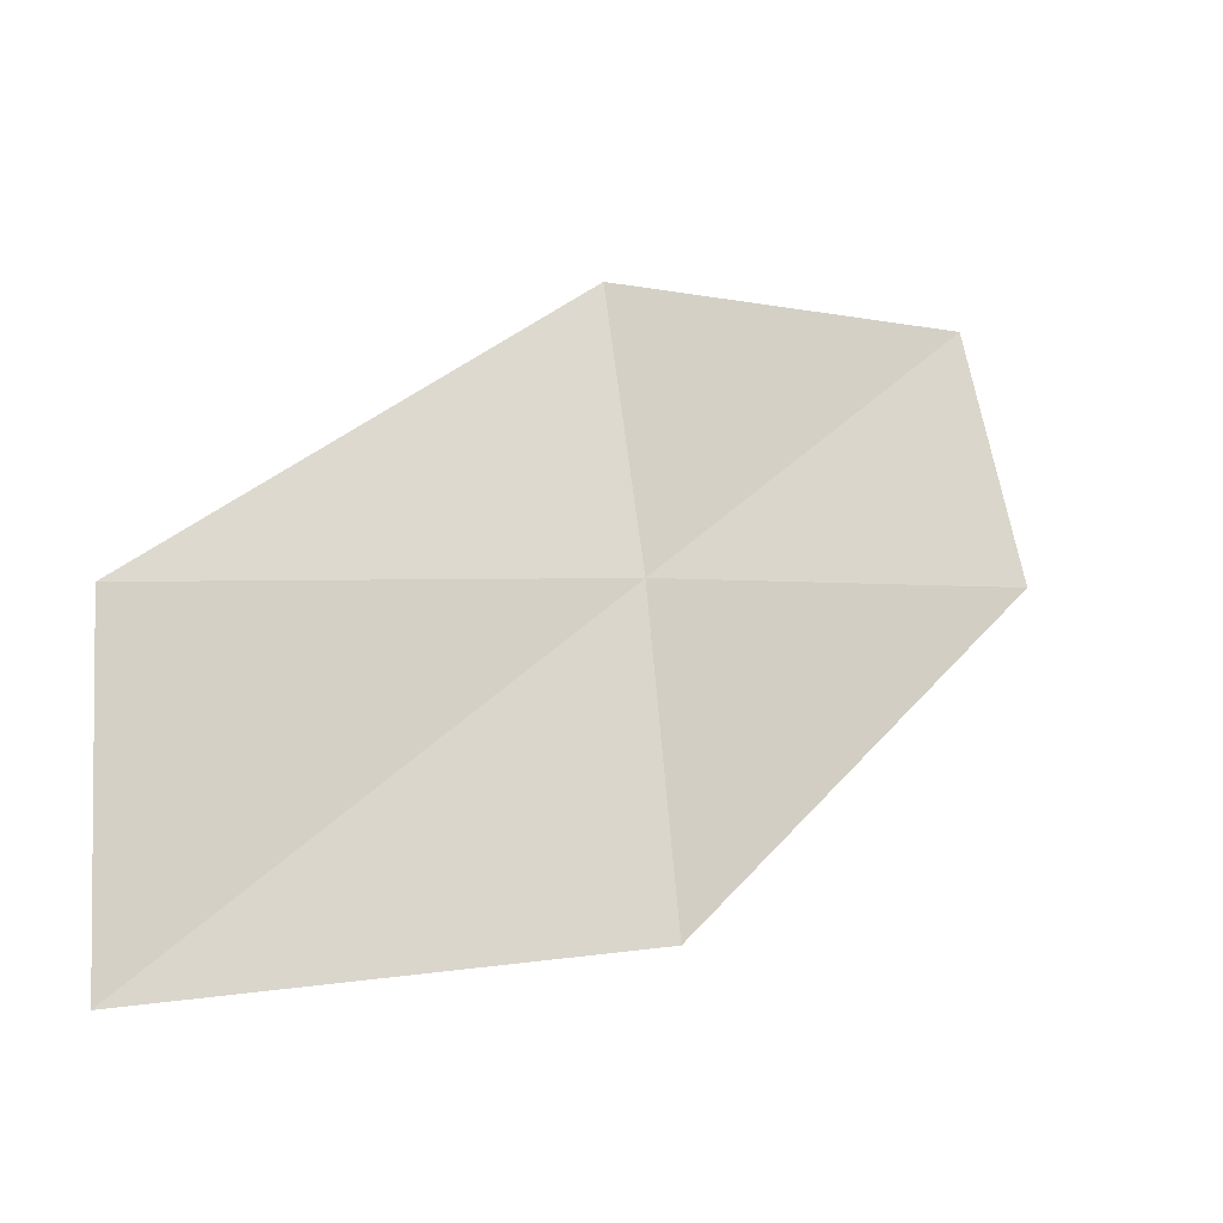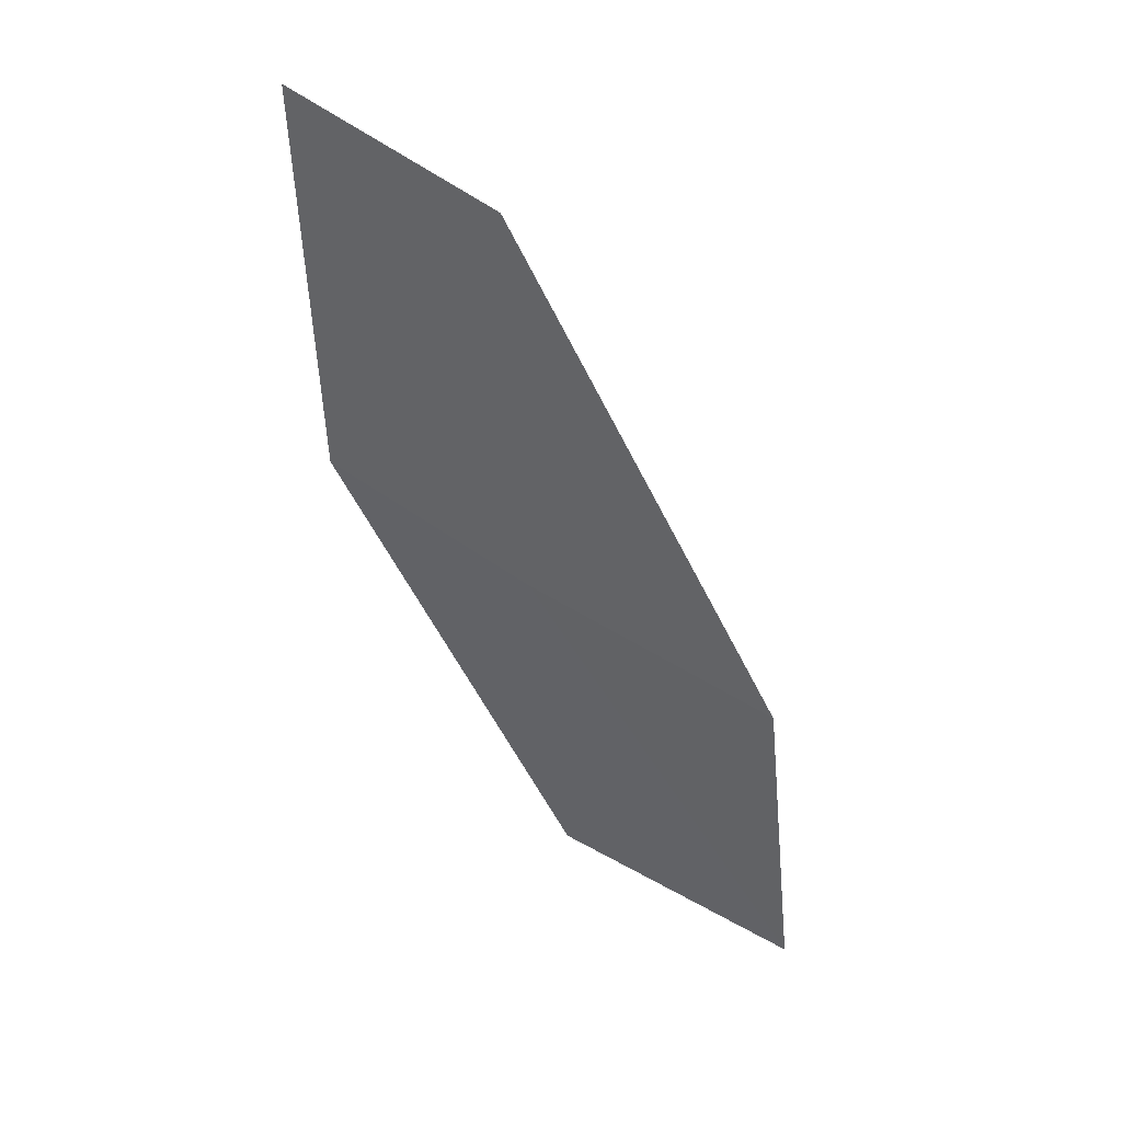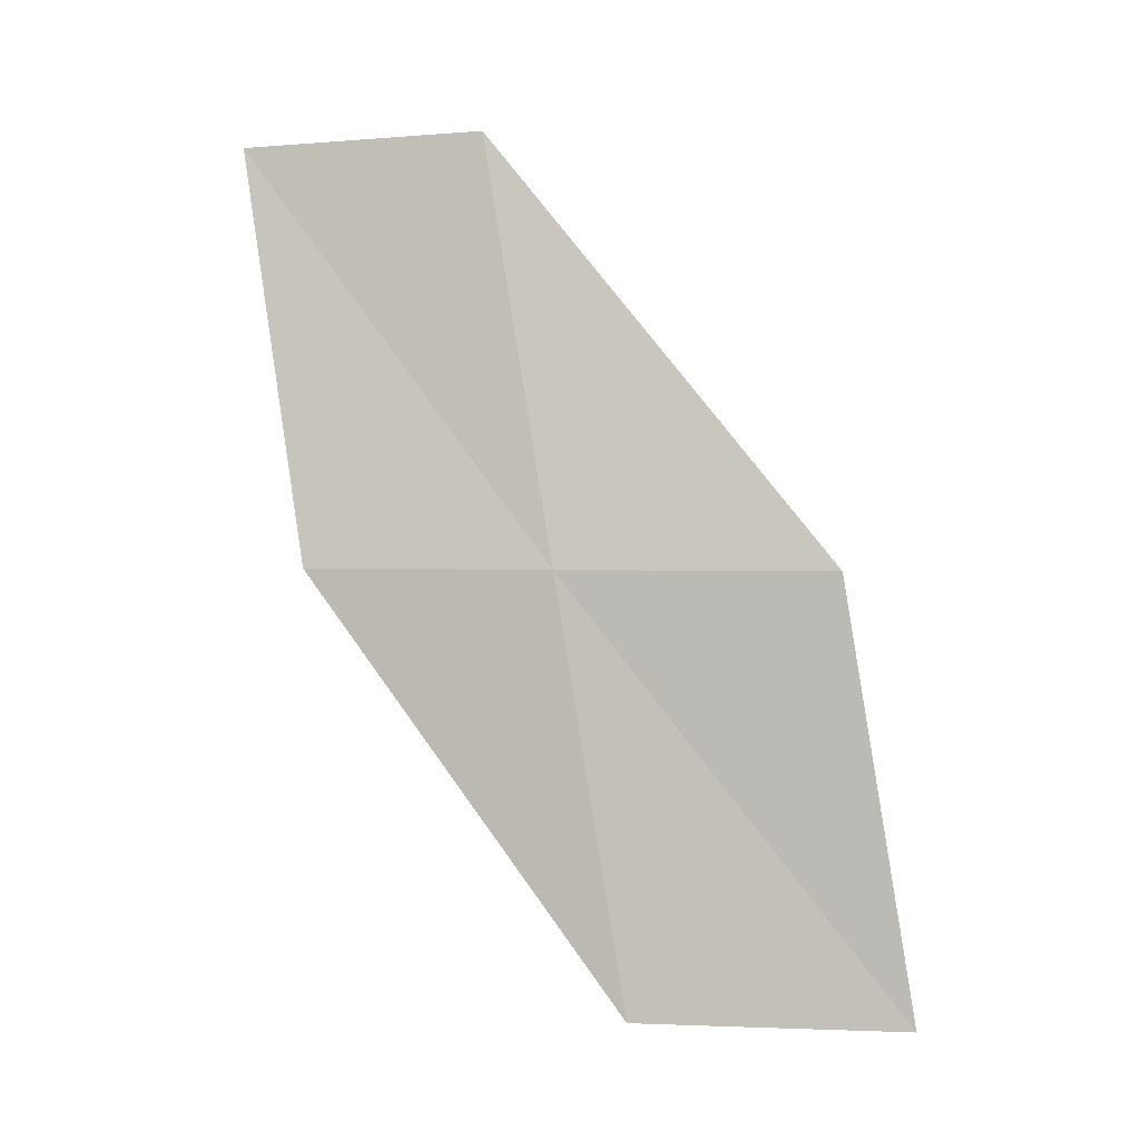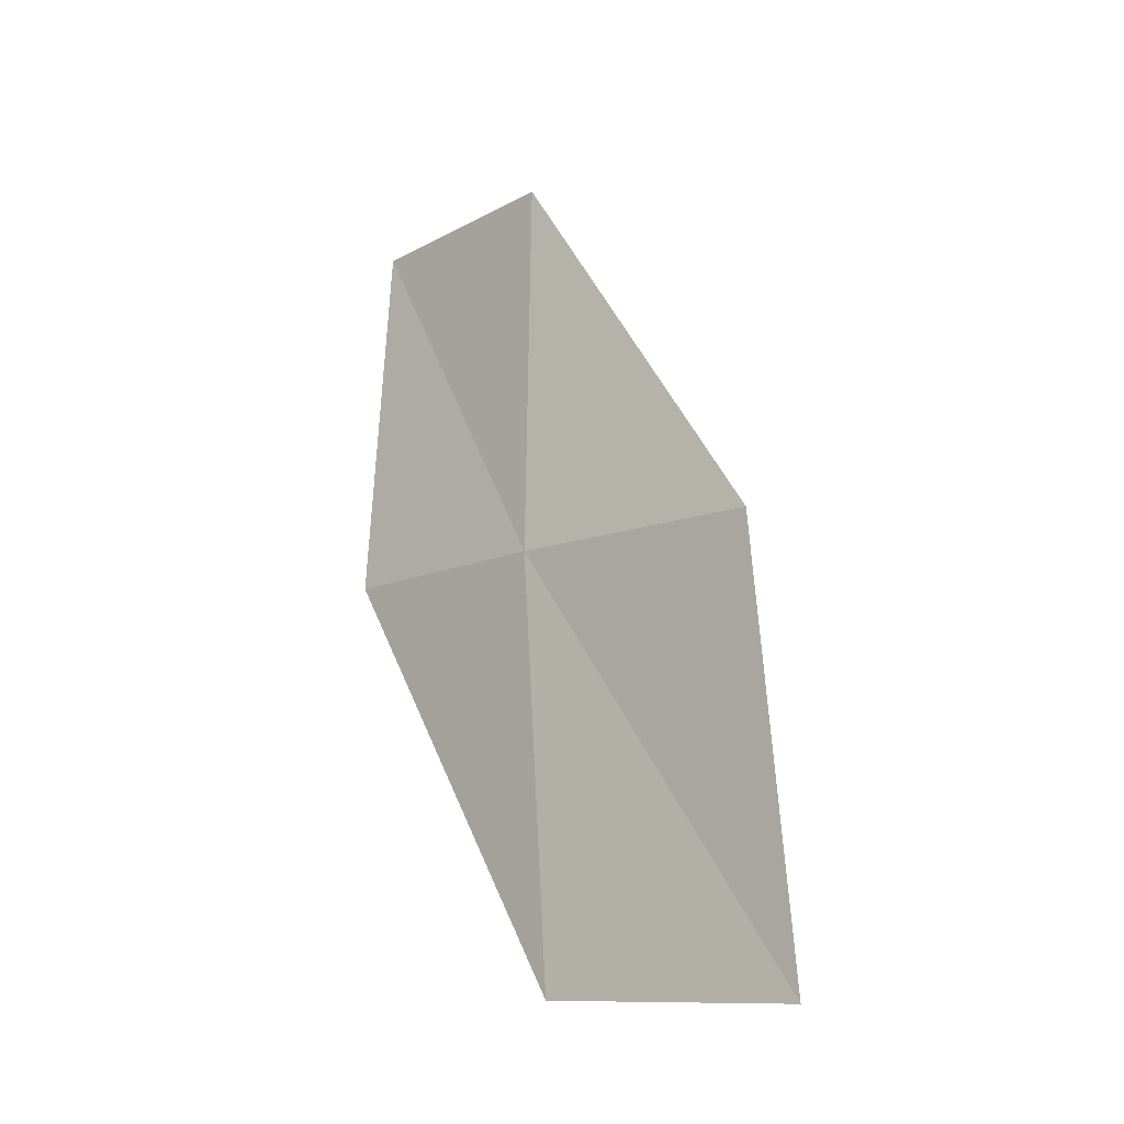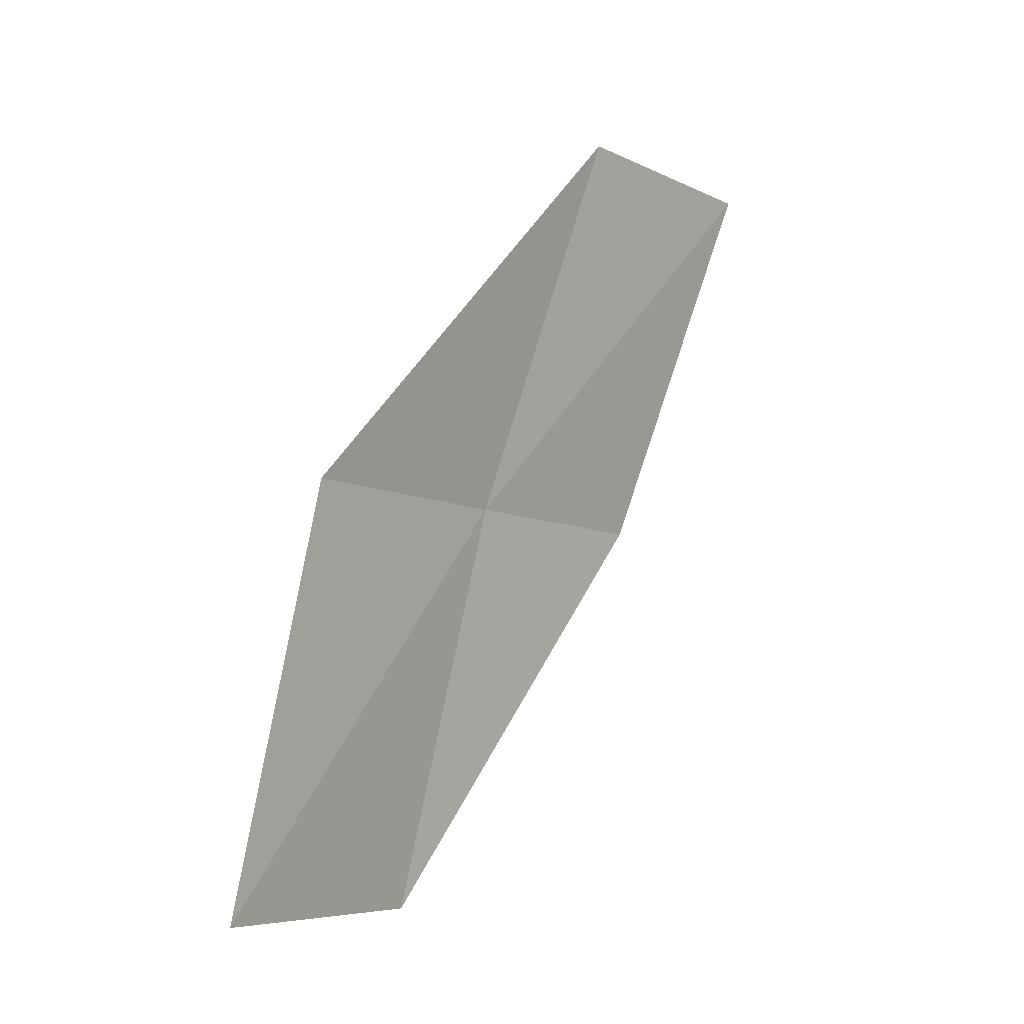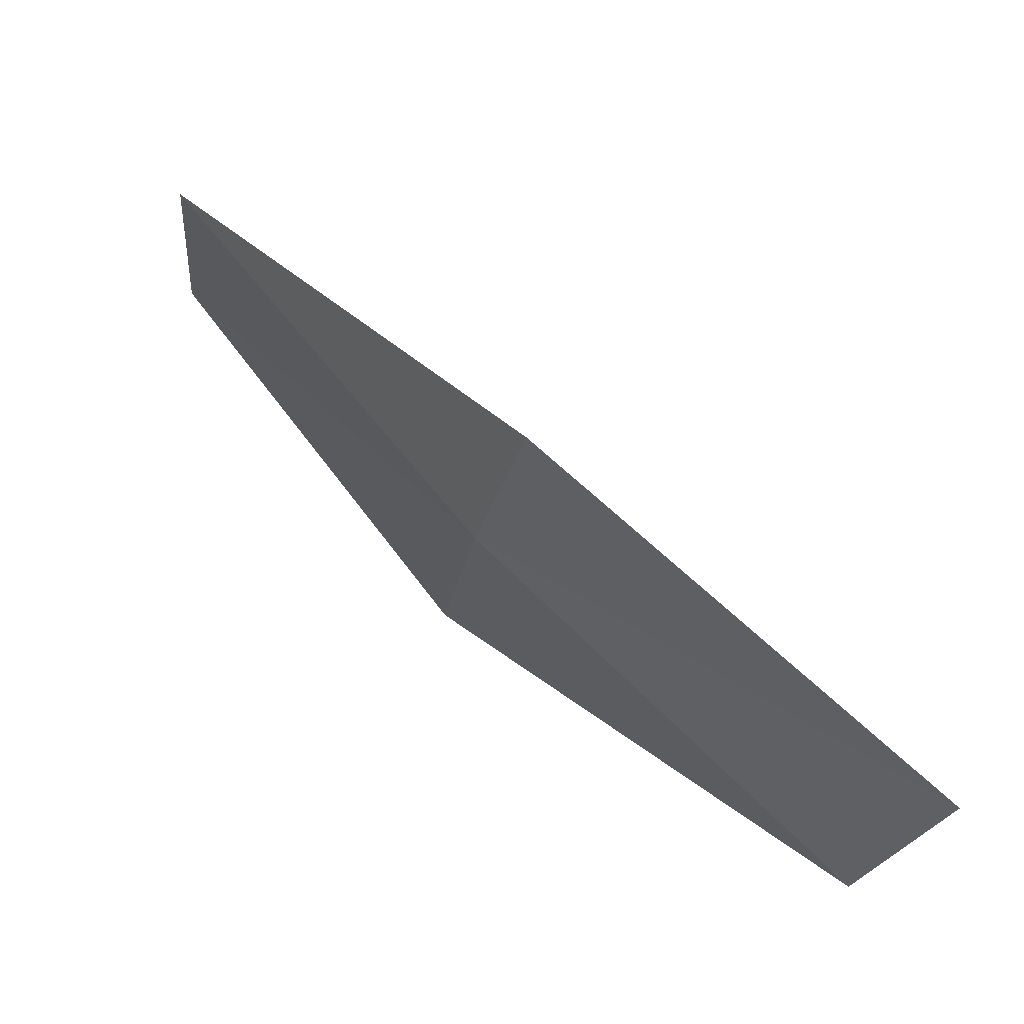
<metadata>
{"format":"obj","ext":"obj","renderer":"f3d","projection":"perspective","resolution":1024,"background":"white","views":[{"elev":-14.2,"azim":62.5,"up":"+Z"},{"elev":60.3,"azim":113.5,"up":"+Y"},{"elev":8.9,"azim":89.5,"up":"+Y"},{"elev":-10.5,"azim":124.2,"up":"+Y"},{"elev":-6.8,"azim":-153.3,"up":"+Y"},{"elev":78.8,"azim":149.2,"up":"+Z"}]}
</metadata>
<code>
v 23.49 2.76 13.99
v 23.84 0.4119 13.6
v 23.99 0.4145 12.11
v 23.72 2.786 12.5
v 23.19 2.725 15.33
v 22.9 5.038 14.36
v 22.54 4.959 15.68
f 1 3 2
f 1 4 3
f 1 2 5
f 1 6 4
f 1 5 7
f 1 7 6

</code>
